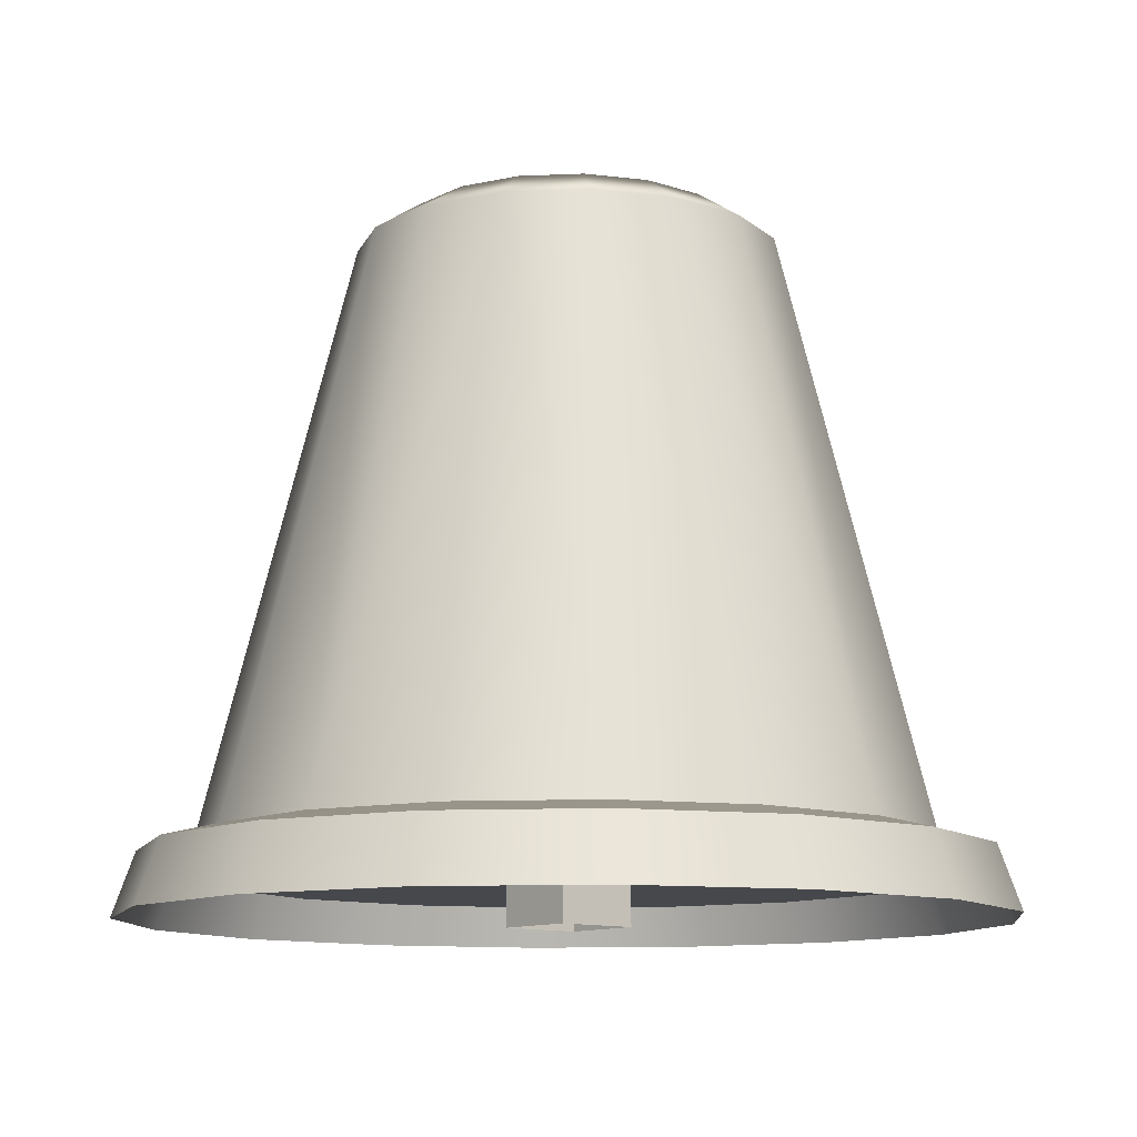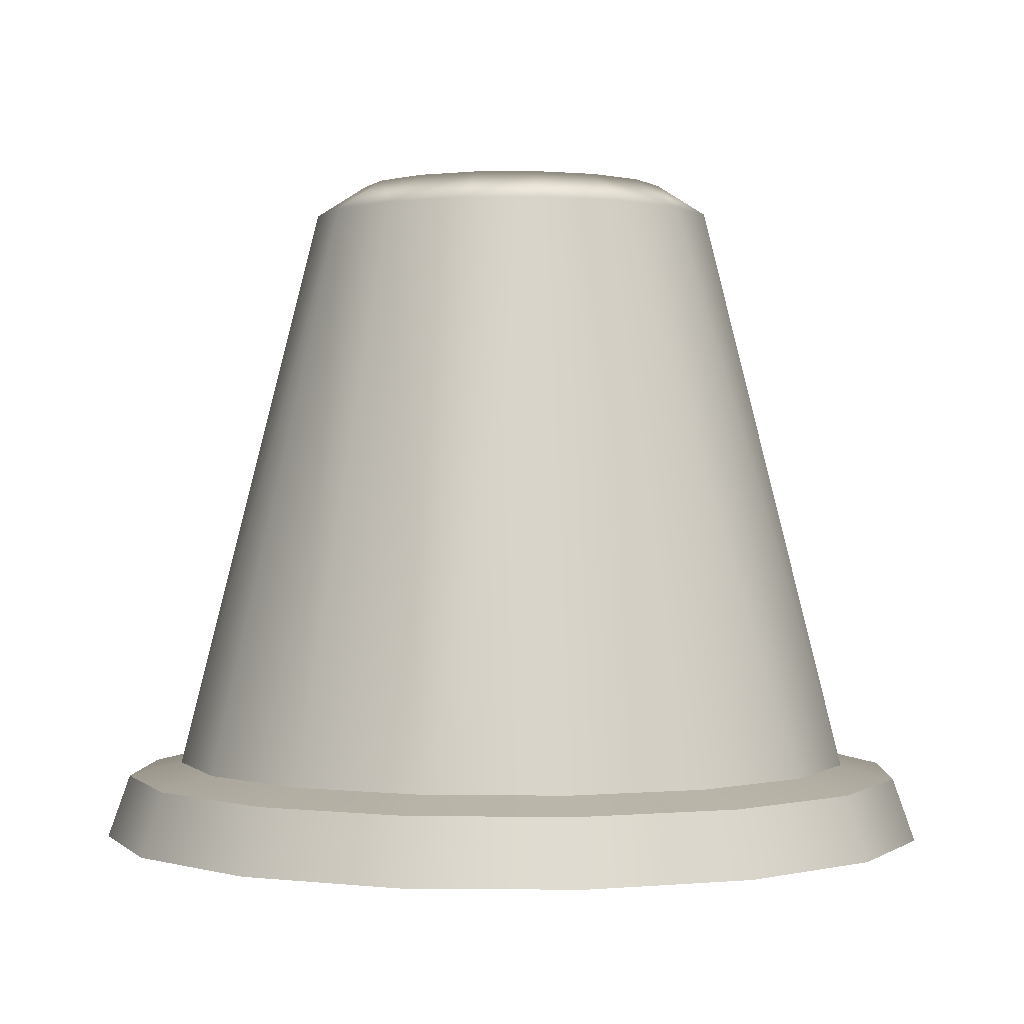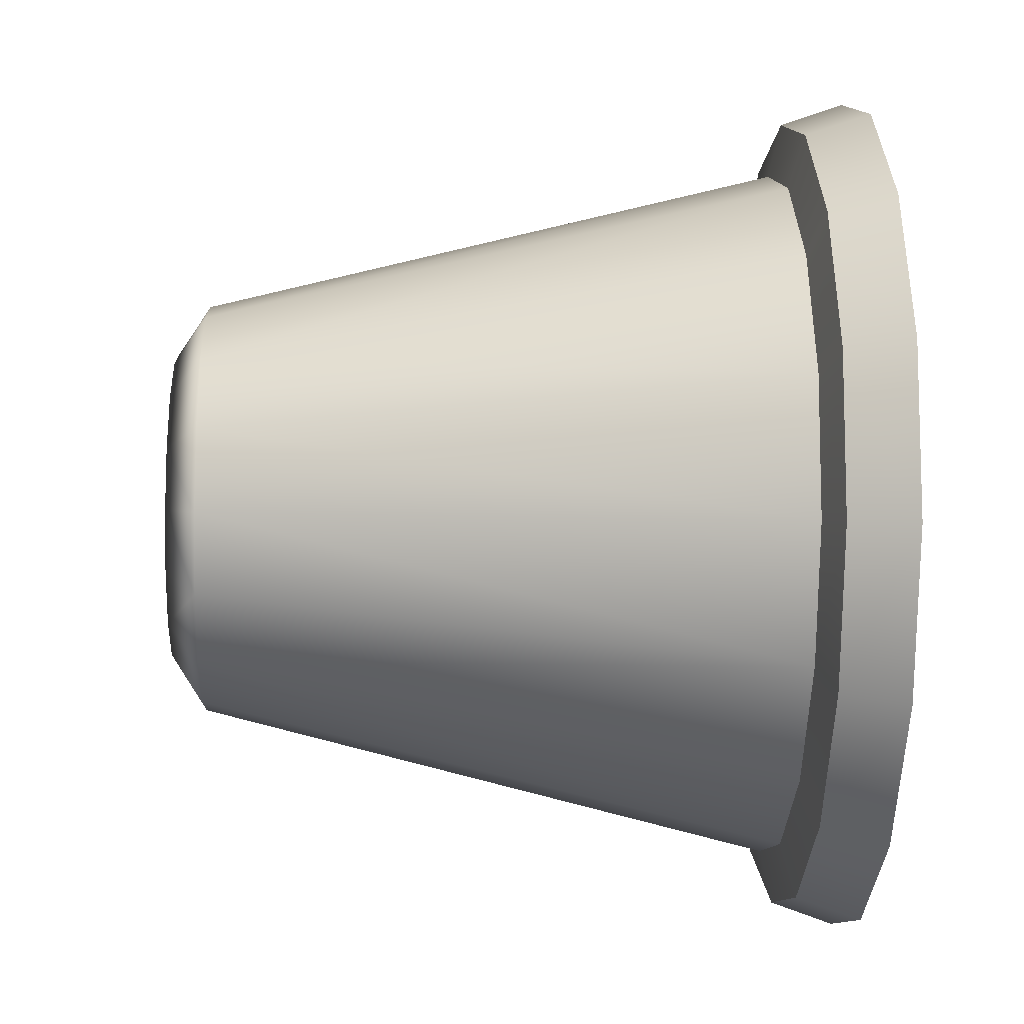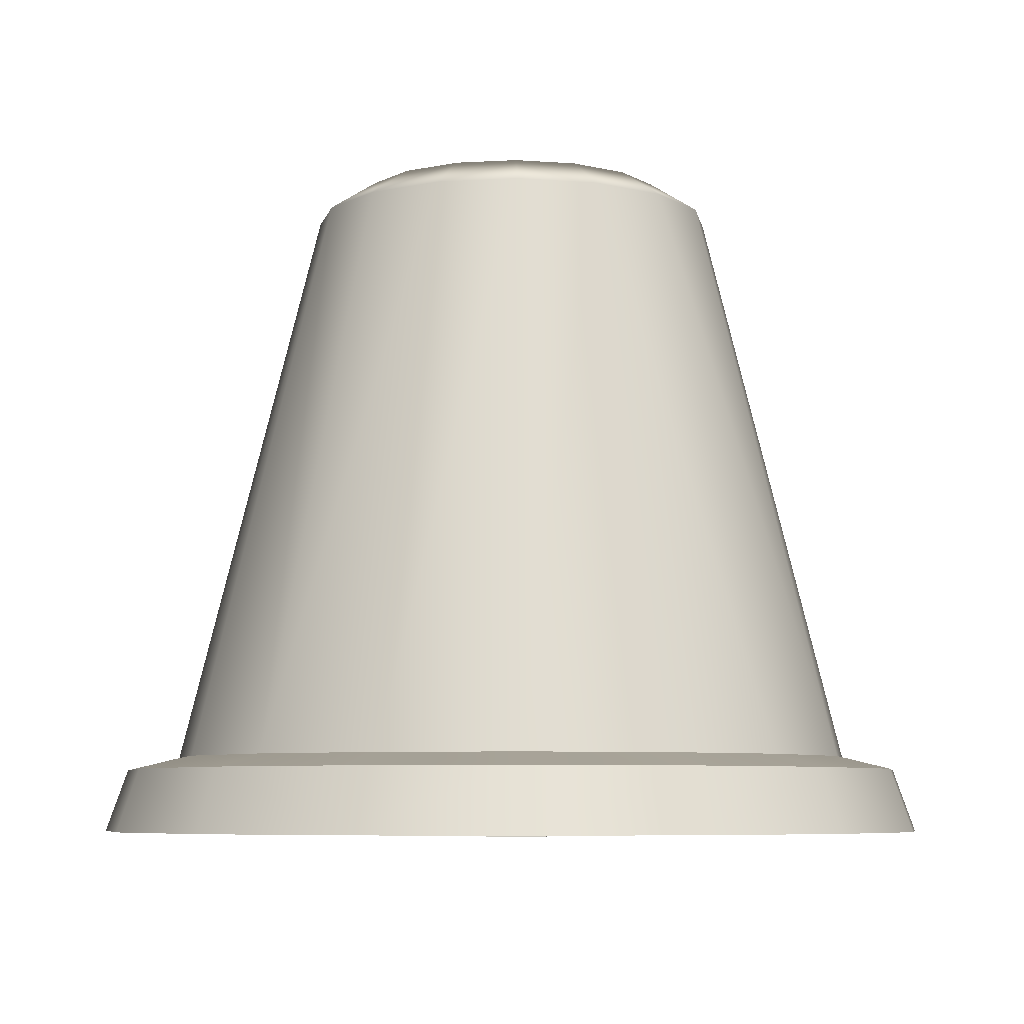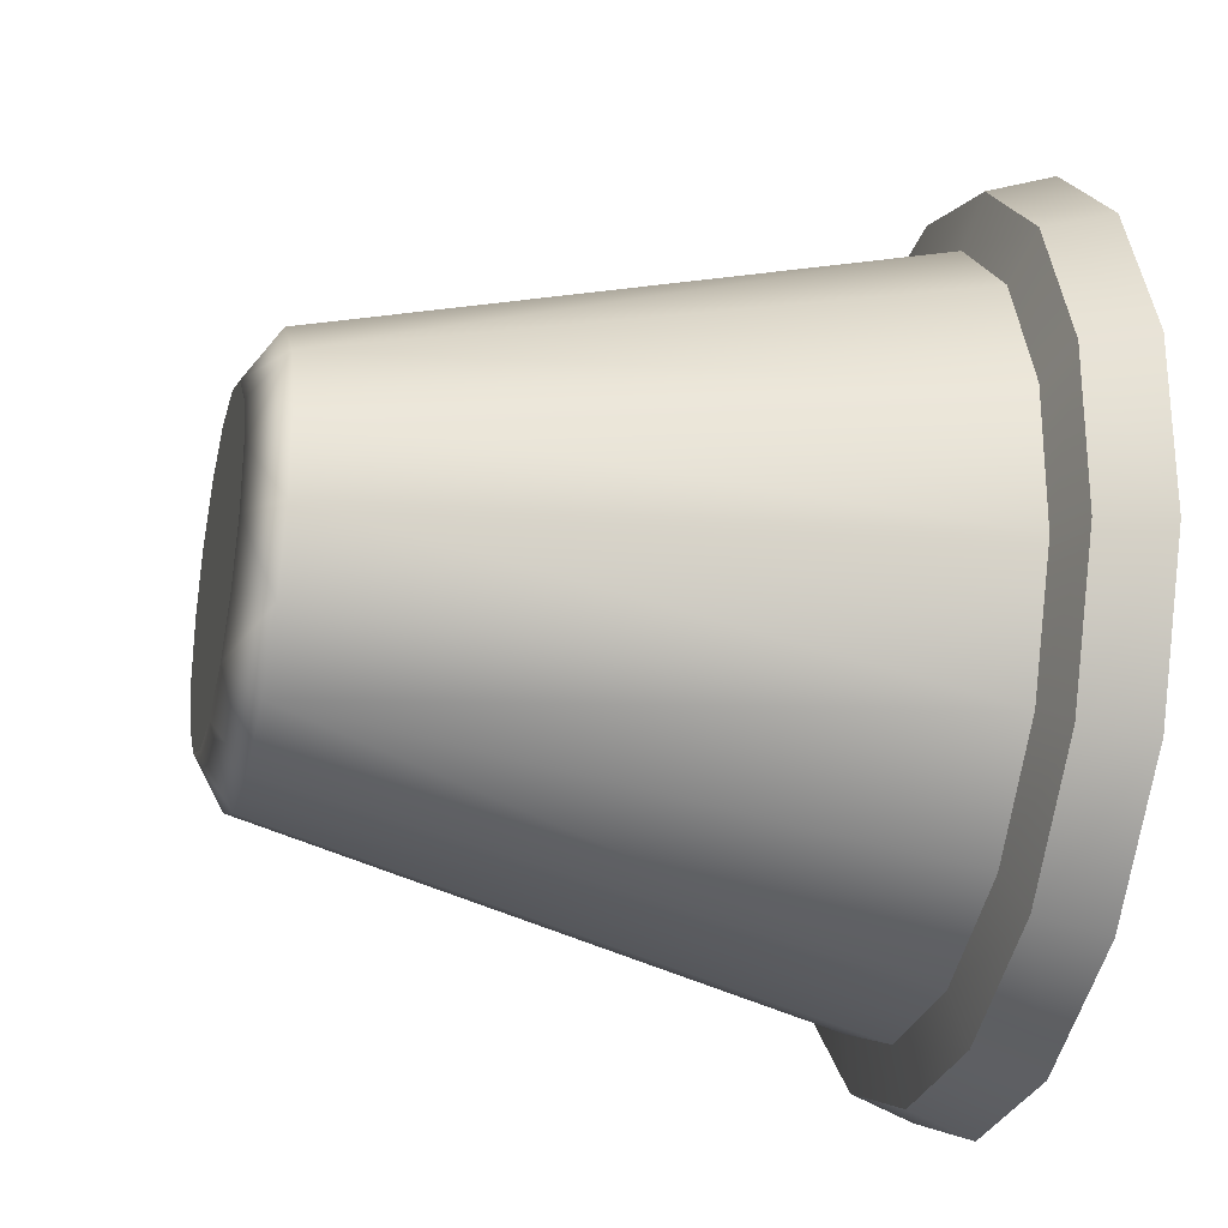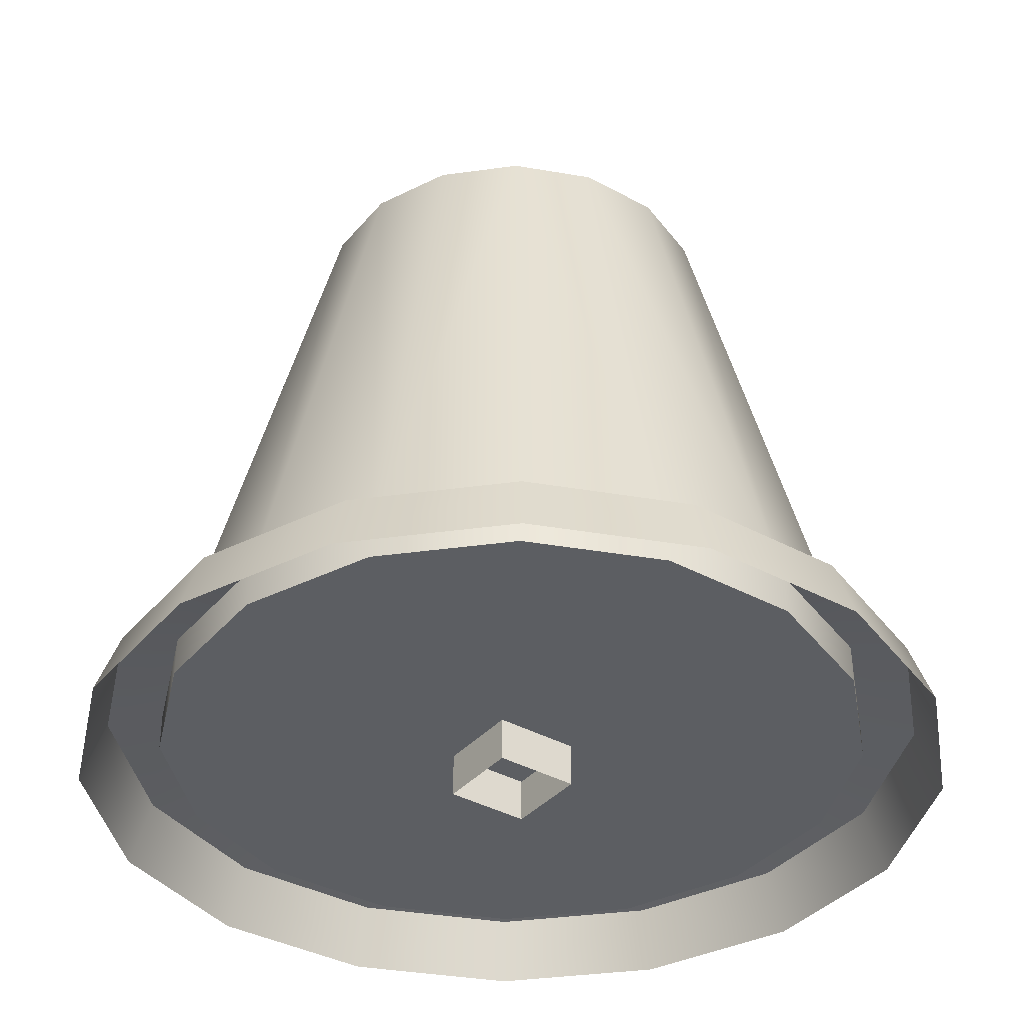
<metadata>
{"format":"obj","ext":"obj","renderer":"f3d","projection":"perspective","resolution":1024,"background":"white","views":[{"elev":-11.2,"azim":140.2,"up":"+Y"},{"elev":0.3,"azim":114.1,"up":"+Y"},{"elev":-11.2,"azim":-93.0,"up":"+Z"},{"elev":-6.7,"azim":-81.0,"up":"+Y"},{"elev":-27.9,"azim":-104.0,"up":"+Z"},{"elev":-37.4,"azim":54.3,"up":"+Y"}]}
</metadata>
<code>
o base
v 0.04562 0 -0.2146
v 0.1243 0 -0.1808
v 0.184 0 -0.1195
v 0.2158 0 -0.03999
v 0.2146 0 0.04562
v 0.1808 0 0.1243
v 0.1195 0 0.184
v 0.03999 0 0.2158
v -0.04562 0 0.2146
v -0.1243 0 0.1808
v -0.184 0 0.1195
v -0.2158 0 0.03999
v -0.2146 0 -0.04562
v -0.1808 0 -0.1243
v -0.1195 0 -0.184
v -0.03999 0 -0.2158
v 0.1022 0.03901 -0.1487
v 0.03751 0.03901 -0.1765
v 0.1513 0.03901 -0.09825
v 0.1774 0.03901 -0.03288
v 0.1765 0.03901 0.03751
v 0.1487 0.03901 0.1022
v 0.09825 0.03901 0.1513
v 0.03288 0.03901 0.1774
v -0.03751 0.03901 0.1765
v -0.1022 0.03901 0.1487
v -0.1513 0.03901 0.09825
v -0.1774 0.03901 0.03288
v -0.1765 0.03901 -0.03751
v -0.1487 0.03901 -0.1022
v -0.09825 0.03901 -0.1513
v -0.03288 0.03901 -0.1774
v 0.1178 0.0323 -0.1714
v 0.04325 0.0323 -0.2035
v 0.1745 0.0323 -0.1133
v 0.2045 0.0323 -0.03791
v 0.2035 0.0323 0.04325
v 0.1714 0.0323 0.1178
v 0.1133 0.0323 0.1745
v 0.03791 0.0323 0.2045
v -0.04325 0.0323 0.2035
v -0.1178 0.0323 0.1714
v -0.1745 0.0323 0.1133
v -0.2045 0.0323 0.03791
v -0.2035 0.0323 -0.04325
v -0.1714 0.0323 -0.1178
v -0.1133 0.0323 -0.1745
v -0.03791 0.0323 -0.2045
v 0.1022 0.01948 -0.1487
v 0.03751 0.01948 -0.1765
v 0.1513 0.01948 -0.09825
v 0.1774 0.01948 -0.03288
v 0.1765 0.01948 0.03751
v 0.1487 0.01948 0.1022
v 0.09825 0.01948 0.1513
v 0.03288 0.01948 0.1774
v -0.03751 0.01948 0.1765
v -0.1022 0.01948 0.1487
v -0.1513 0.01948 0.09825
v -0.1774 0.01948 0.03288
v -0.1765 0.01948 -0.03751
v -0.1487 0.01948 -0.1022
v -0.09825 0.01948 -0.1513
v -0.03288 0.01948 -0.1774
f 1 33 2
f 2 35 3
f 3 36 4
f 36 5 4
f 5 38 6
f 38 7 6
f 39 8 7
f 8 41 9
f 9 42 10
f 42 11 10
f 43 12 11
f 44 13 12
f 13 46 14
f 14 47 15
f 47 16 15
f 48 1 16
f 17 34 18
f 19 33 17
f 19 36 35
f 21 36 20
f 22 37 21
f 23 38 22
f 24 39 23
f 25 40 24
f 25 42 41
f 26 43 42
f 28 43 27
f 29 44 28
f 30 45 29
f 31 46 30
f 32 47 31
f 18 48 32
f 24 57 25
f 51 63 59
f 18 49 17
f 32 50 18
f 25 58 26
f 17 51 19
f 26 59 27
f 19 52 20
f 27 60 28
f 20 53 21
f 28 61 29
f 21 54 22
f 29 62 30
f 22 55 23
f 30 63 31
f 23 56 24
f 31 64 32
f 1 34 33
f 2 33 35
f 3 35 36
f 36 37 5
f 5 37 38
f 38 39 7
f 39 40 8
f 8 40 41
f 9 41 42
f 42 43 11
f 43 44 12
f 44 45 13
f 13 45 46
f 14 46 47
f 47 48 16
f 48 34 1
f 17 33 34
f 19 35 33
f 19 20 36
f 21 37 36
f 22 38 37
f 23 39 38
f 24 40 39
f 25 41 40
f 25 26 42
f 26 27 43
f 28 44 43
f 29 45 44
f 30 46 45
f 31 47 46
f 32 48 47
f 18 34 48
f 24 56 57
f 51 49 63
f 49 50 63
f 50 64 63
f 63 62 61
f 61 60 59
f 59 58 57
f 57 56 55
f 55 54 53
f 53 52 51
f 63 61 59
f 59 57 51
f 57 55 51
f 55 53 51
f 18 50 49
f 32 64 50
f 25 57 58
f 17 49 51
f 26 58 59
f 19 51 52
f 27 59 60
f 20 52 53
f 28 60 61
f 21 53 54
f 29 61 62
f 22 54 55
f 30 62 63
f 23 55 56
f 31 63 64
o light
v -0.04146 0.1708 -0.01992
v -0.04146 0.1908 -0
v -0.04146 0.1708 0.01992
v -0.04146 0.1509 0
v 0.02102 0.1708 -0.01453
v 0.02102 0.1708 0.01453
v 0.04146 0.1708 -0.01992
v 0.04146 0.1908 -0
v 0.04146 0.1708 0.01992
v 0.04146 0.1509 0
v -0.02149 -0.00298 0.02149
v -0.02149 0.2605 0.02149
v -0.02149 -0.00298 -0.02149
v -0.02149 0.2605 -0.02149
v -0.06141 0.08849 0.08235
v -0.06141 0.2532 -0.08235
v -0.06141 0.2873 -0
v -0.06141 0.1708 0.1165
v -0.02102 0.1854 -0
v 0.02149 -0.00298 0.02149
v 0.02149 0.2605 0.02149
v 0.02149 -0.00298 -0.02149
v 0.02149 0.2605 -0.02149
v -0.02102 0.1563 0
v -0.06141 0.08849 -0.08235
v 0.06141 0.08849 -0.08235
v -0.06141 0.05438 0
v 0.06141 0.2532 -0.08235
v 0.06141 0.08849 0.08235
v 0.06141 0.2532 0.08235
v -0.02102 0.1708 0.01453
v -0.06141 0.1708 -0.1165
v -0.06141 0.2532 0.08235
v 0.06141 0.2873 -0
v 0.06141 0.1708 0.1165
v 0.06141 0.1708 -0.1165
v -0.02102 0.1708 -0.01453
v 0.02102 0.1563 0
v 0.02102 0.1854 -0
v 0.06141 0.05438 0
v 0.02102 0.1854 -0
v -0.02102 0.1708 -0.01453
v 0.06141 0.1708 -0.1165
v 0.06141 0.1708 0.1165
v 0.06141 0.2873 -0
v 0.06141 0.2532 0.08235
v 0.06141 0.05438 0
v 0.02102 0.1563 0
v -0.06141 0.2532 0.08235
v -0.06141 0.05438 0
v -0.06141 0.1708 -0.1165
v -0.02102 0.1708 0.01453
v -0.02102 0.1854 -0
v 0.06141 0.08849 0.08235
v 0.06141 0.2532 -0.08235
v 0.06141 0.08849 -0.08235
v -0.06141 0.1708 0.1165
v -0.06141 0.2873 -0
v -0.06141 0.2532 -0.08235
v -0.06141 0.08849 0.08235
v -0.06141 0.08849 -0.08235
v -0.02102 0.1563 0
v 0.02102 0.1708 0.01453
v 0.02102 0.1708 -0.01453
f 83 67 116
f 126 65 101
f 67 126 116
f 65 83 101
f 67 65 68
f 103 73 72
f 112 71 74
f 112 73 70
f 103 71 69
f 71 73 74
f 83 66 67
f 126 68 65
f 67 68 126
f 65 66 83
f 67 66 65
f 103 70 73
f 112 69 71
f 112 74 73
f 103 72 71
f 71 72 73
f 76 77 75
f 85 78 76
f 77 87 86
f 79 126 116
f 126 91 125
f 83 113 116
f 101 115 80
f 86 85 84
f 112 111 118
f 120 111 112
f 70 94 103
f 119 69 103
f 84 76 75
f 128 107 92
f 105 110 127
f 102 104 90
f 93 102 127
f 123 106 117
f 95 97 117
f 89 114 88
f 88 114 124
f 76 78 77
f 85 87 78
f 77 78 87
f 116 82 79
f 79 91 126
f 115 101 125
f 101 126 125
f 81 113 83
f 113 82 116
f 80 81 83
f 83 101 80
f 86 87 85
f 118 99 70
f 70 112 118
f 112 69 120
f 69 100 120
f 99 94 70
f 94 98 103
f 103 98 119
f 119 100 69
f 84 85 76
f 92 109 105
f 105 128 92
f 109 110 105
f 110 108 127
f 107 128 90
f 128 102 90
f 127 108 93
f 93 104 102
f 117 122 123
f 123 96 106
f 121 97 95
f 97 122 117
f 88 106 89
f 106 96 89
f 124 121 95
f 95 88 124
o dome
v 0.1022 0.03901 -0.1487
v 0.03751 0.03901 -0.1765
v 0.1513 0.03901 -0.09825
v 0.1774 0.03901 -0.03288
v 0.1765 0.03901 0.03751
v 0.1487 0.03901 0.1022
v 0.09825 0.03901 0.1513
v 0.03288 0.03901 0.1774
v -0.03751 0.03901 0.1765
v -0.1022 0.03901 0.1487
v -0.1513 0.03901 0.09825
v -0.1774 0.03901 0.03288
v -0.1765 0.03901 -0.03751
v -0.1487 0.03901 -0.1022
v -0.09825 0.03901 -0.1513
v -0.03288 0.03901 -0.1774
v 0.04614 0.3508 -0.06714
v 0.06042 0.3346 -0.0879
v 0.02218 0.3346 -0.1043
v 0.01694 0.3508 -0.07969
v 0.06832 0.3508 -0.04437
v 0.08946 0.3346 -0.05809
v 0.0801 0.3508 -0.01485
v 0.1049 0.3346 -0.01944
v 0.07969 0.3508 0.01694
v 0.1043 0.3346 0.02218
v 0.06714 0.3508 0.04614
v 0.0879 0.3346 0.06042
v 0.04437 0.3508 0.06832
v 0.05809 0.3346 0.08946
v 0.01485 0.3508 0.0801
v 0.01944 0.3346 0.1049
v -0.01694 0.3508 0.07969
v -0.02218 0.3346 0.1043
v -0.04614 0.3508 0.06714
v -0.06042 0.3346 0.0879
v -0.06832 0.3508 0.04437
v -0.08946 0.3346 0.05809
v -0.0801 0.3508 0.01485
v -0.1049 0.3346 0.01944
v -0.07969 0.3508 -0.01694
v -0.1043 0.3346 -0.02218
v -0.06714 0.3508 -0.04614
v -0.0879 0.3346 -0.06042
v -0.04437 0.3508 -0.06832
v -0.05809 0.3346 -0.08946
v -0.01485 0.3508 -0.0801
v -0.01944 0.3346 -0.1049
f 165 157 149
f 145 150 146
f 149 152 150
f 151 154 152
f 154 155 156
f 155 158 156
f 157 160 158
f 159 162 160
f 161 164 162
f 163 166 164
f 166 167 168
f 167 170 168
f 169 172 170
f 172 173 174
f 173 176 174
f 175 147 176
f 146 130 147
f 154 132 152
f 166 140 139
f 147 144 176
f 166 138 164
f 150 132 131
f 164 137 162
f 162 136 160
f 174 144 143
f 160 135 158
f 174 142 172
f 156 135 134
f 170 142 141
f 156 133 154
f 150 129 146
f 168 141 140
f 147 145 146
f 149 145 148
f 148 175 173
f 173 171 165
f 171 169 165
f 169 167 165
f 165 163 161
f 161 159 165
f 159 157 165
f 157 155 153
f 153 151 149
f 149 148 173
f 157 153 149
f 149 173 165
f 145 149 150
f 149 151 152
f 151 153 154
f 154 153 155
f 155 157 158
f 157 159 160
f 159 161 162
f 161 163 164
f 163 165 166
f 166 165 167
f 167 169 170
f 169 171 172
f 172 171 173
f 173 175 176
f 175 148 147
f 146 129 130
f 154 133 132
f 166 168 140
f 147 130 144
f 166 139 138
f 150 152 132
f 164 138 137
f 162 137 136
f 174 176 144
f 160 136 135
f 174 143 142
f 156 158 135
f 170 172 142
f 156 134 133
f 150 131 129
f 168 170 141
f 147 148 145

</code>
